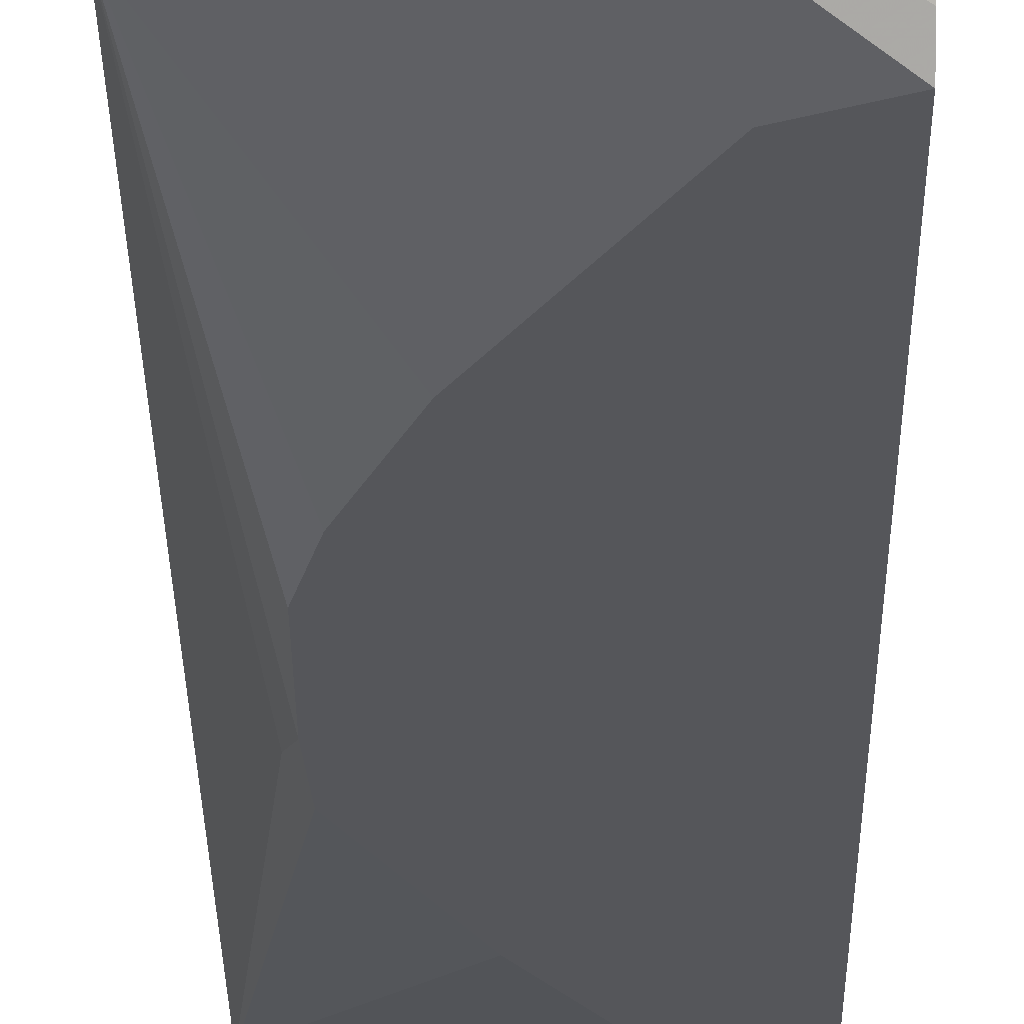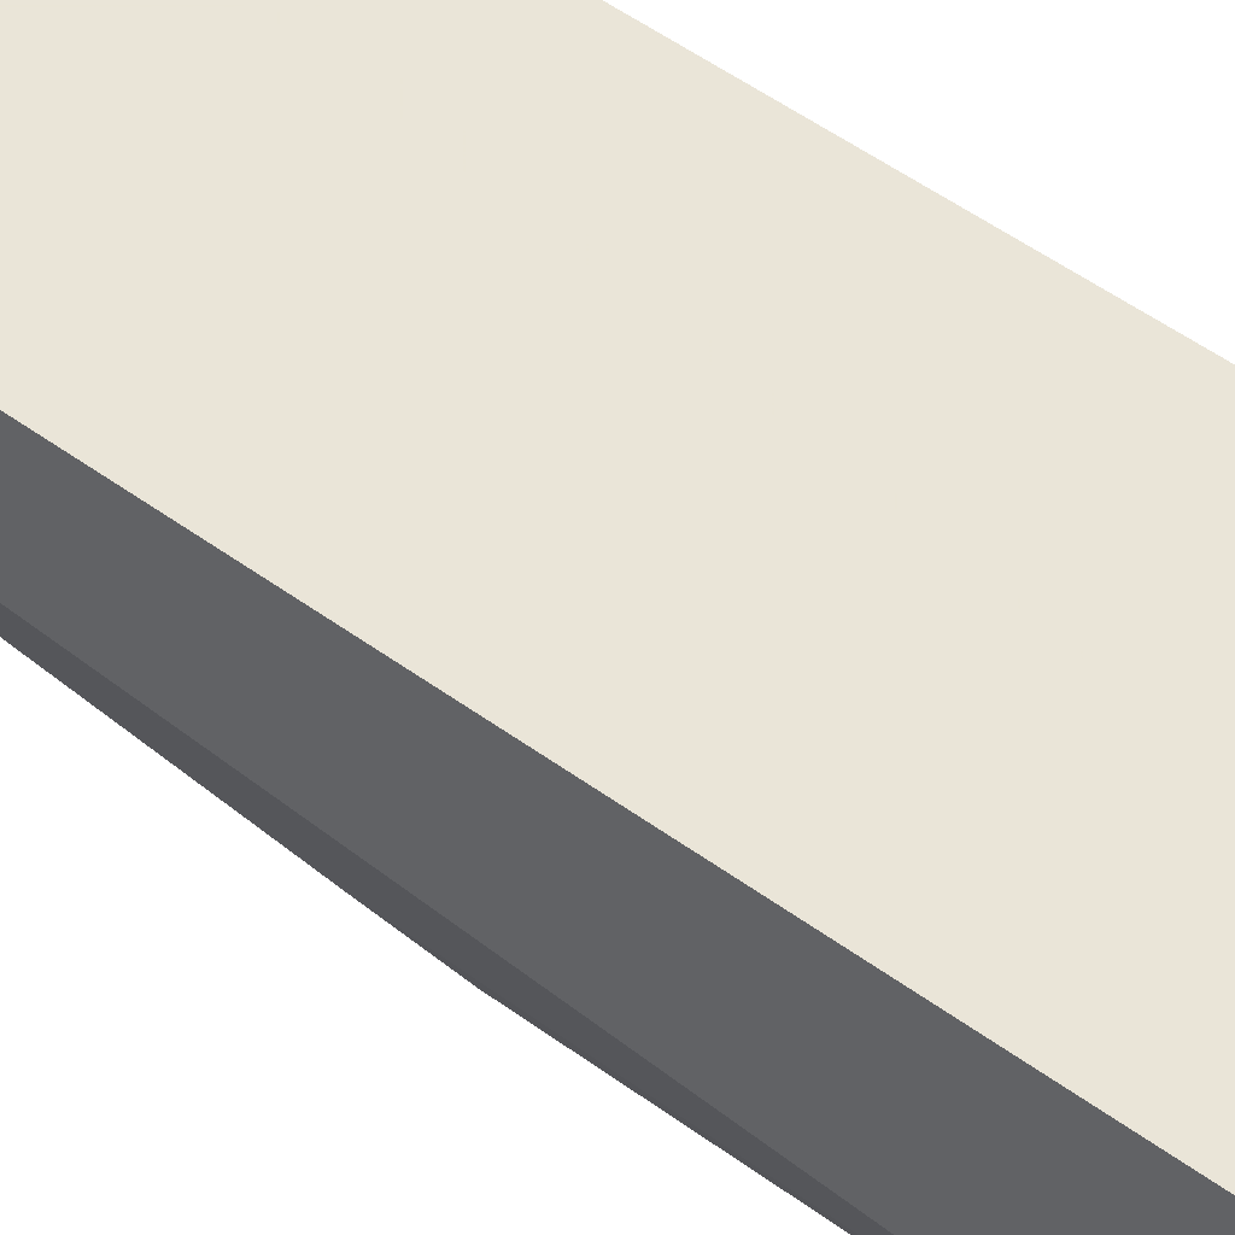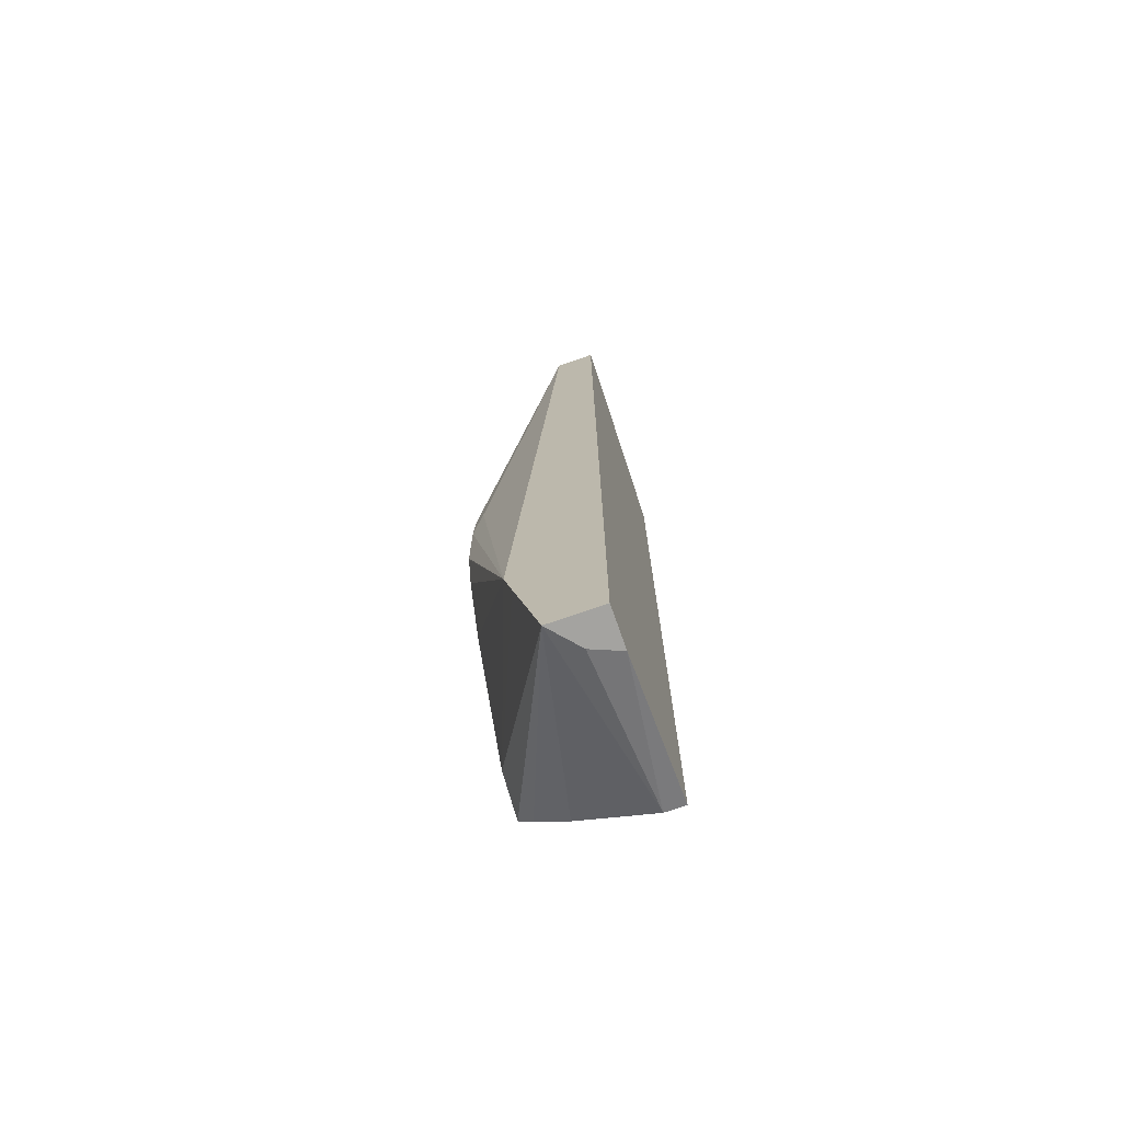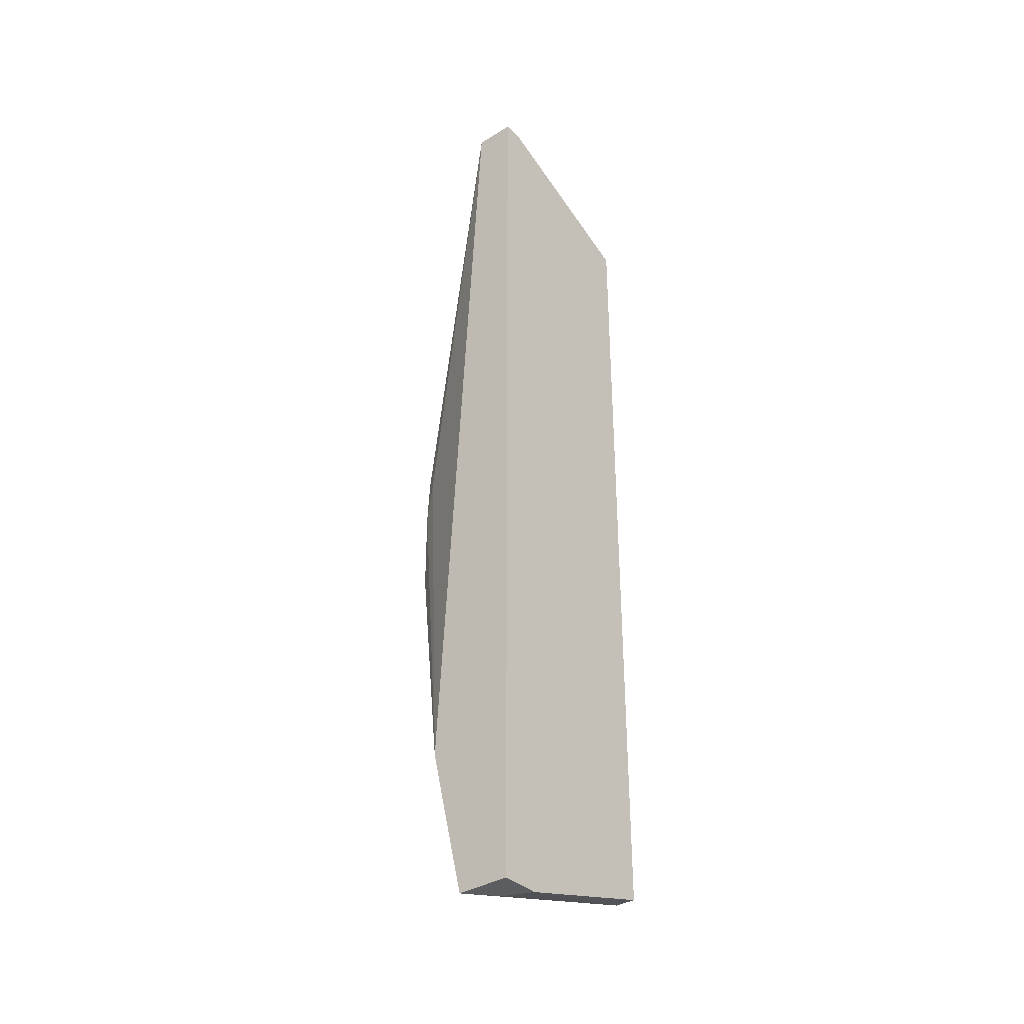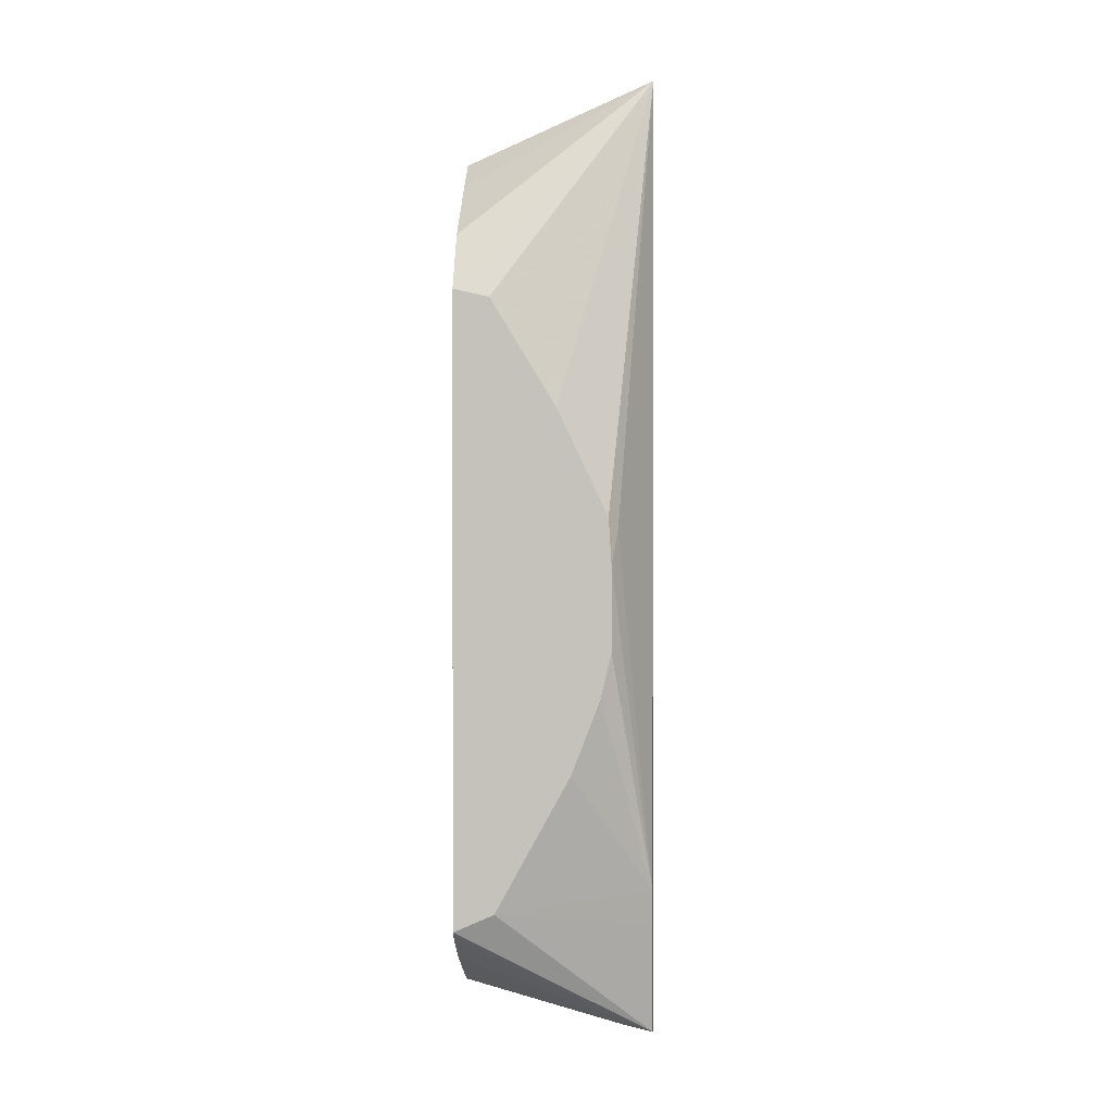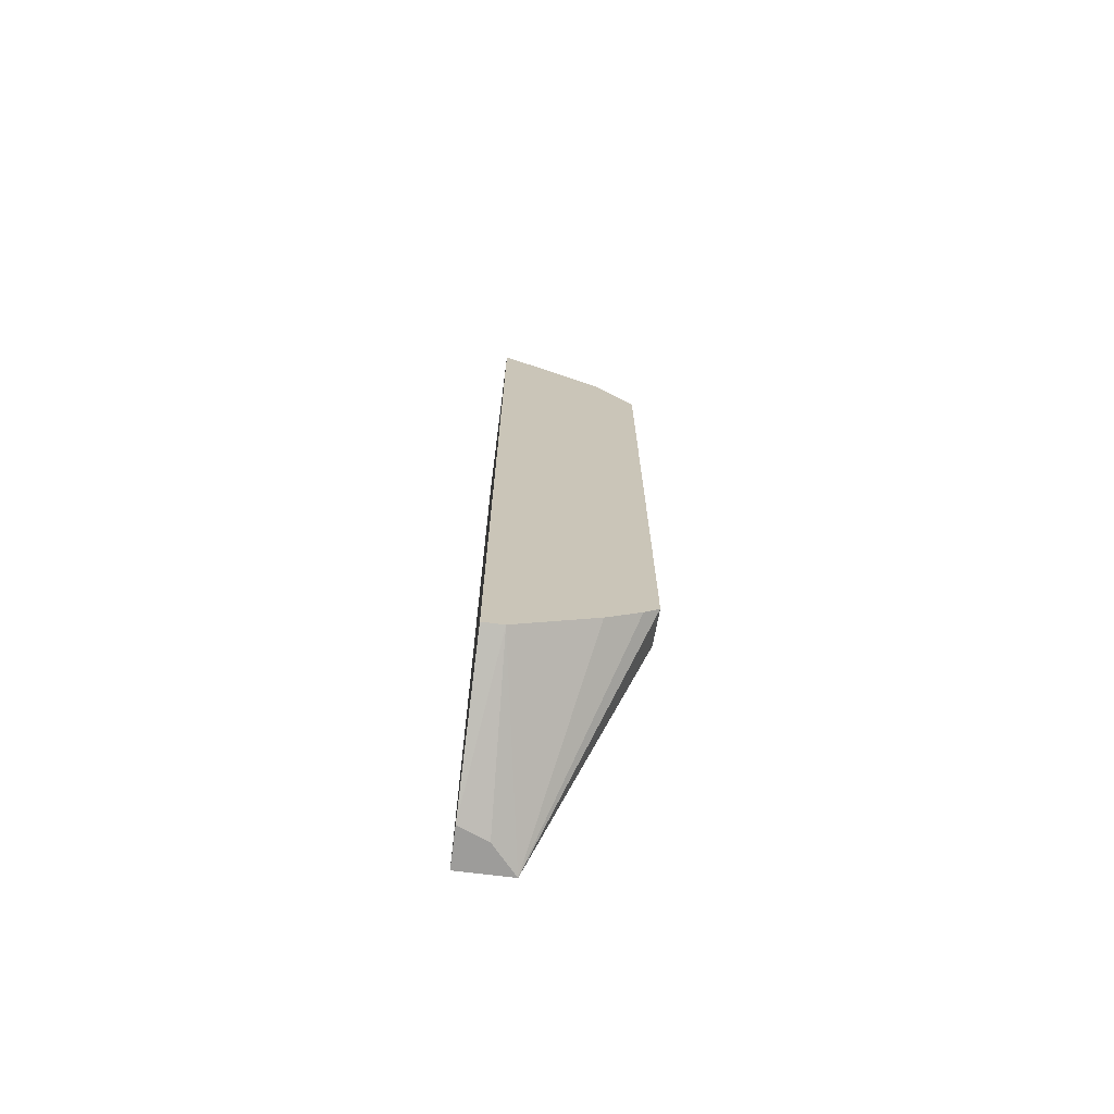
<metadata>
{"format":"obj","ext":"obj","renderer":"f3d","projection":"perspective","resolution":1024,"background":"white","views":[{"elev":-25.9,"azim":-179.7,"up":"+Y"},{"elev":44.5,"azim":131.6,"up":"+Y"},{"elev":-73.0,"azim":109.3,"up":"+Z"},{"elev":-35.9,"azim":129.2,"up":"+Z"},{"elev":0.7,"azim":3.4,"up":"+Z"},{"elev":-70.2,"azim":-97.2,"up":"+Z"}]}
</metadata>
<code>
v -0.3335 -0.2751 -0.02821
v -0.3335 -0.2765 -0.02922
v -0.235 -0.2958 0.0105
v -0.2453 -0.2751 0.0105
v -0.3335 -0.2751 -0.4589
v -0.3335 -0.2948 -0.04352
v -0.235 -0.2751 0.0105
v -0.3335 -0.3298 -0.07322
v -0.3335 -0.3486 -0.1027
v -0.3153 -0.3486 -0.1068
v -0.2822 -0.3486 -0.1612
v -0.2564 -0.3486 -0.2156
v -0.2519 -0.3425 -0.2217
v -0.235 -0.32 -0.4045
v -0.2554 -0.2751 -0.4813
v -0.3335 -0.2854 -0.4589
v -0.235 -0.2751 -0.4813
v -0.3335 -0.3486 -0.4214
v -0.2549 -0.3486 -0.2397
v -0.2549 -0.3486 -0.2821
v -0.2551 -0.3486 -0.2834
v -0.2603 -0.3486 -0.3055
v -0.275 -0.3486 -0.3435
v -0.313 -0.3486 -0.4124
v -0.235 -0.3157 -0.4234
v -0.2494 -0.2897 -0.4813
v -0.235 -0.3024 -0.4813
v -0.3335 -0.3247 -0.4388
v -0.3335 -0.3413 -0.4276
f 13 19 14
f 12 19 13
f 9 11 10
f 9 12 11
f 9 19 12
f 9 22 21
f 9 21 20
f 9 23 22
f 9 24 23
f 14 19 20
f 9 20 19
f 14 20 21
f 16 27 28
f 14 22 23
f 14 23 24
f 14 24 25
f 15 17 27
f 15 27 26
f 15 26 16
f 16 26 27
f 18 29 27
f 18 27 24
f 24 27 25
f 27 29 28
f 9 18 24
f 14 21 22
f 5 15 16
f 1 16 28
f 3 27 17
f 1 2 3
f 1 3 4
f 1 4 7
f 1 7 17
f 1 17 15
f 1 15 5
f 3 17 7
f 1 28 29
f 1 29 18
f 1 18 9
f 1 9 8
f 1 8 6
f 1 5 16
f 2 6 3
f 1 6 2
f 3 25 27
f 3 14 25
f 3 13 14
f 3 11 12
f 3 12 13
f 3 9 10
f 3 8 9
f 3 6 8
f 3 7 4
f 3 10 11

</code>
